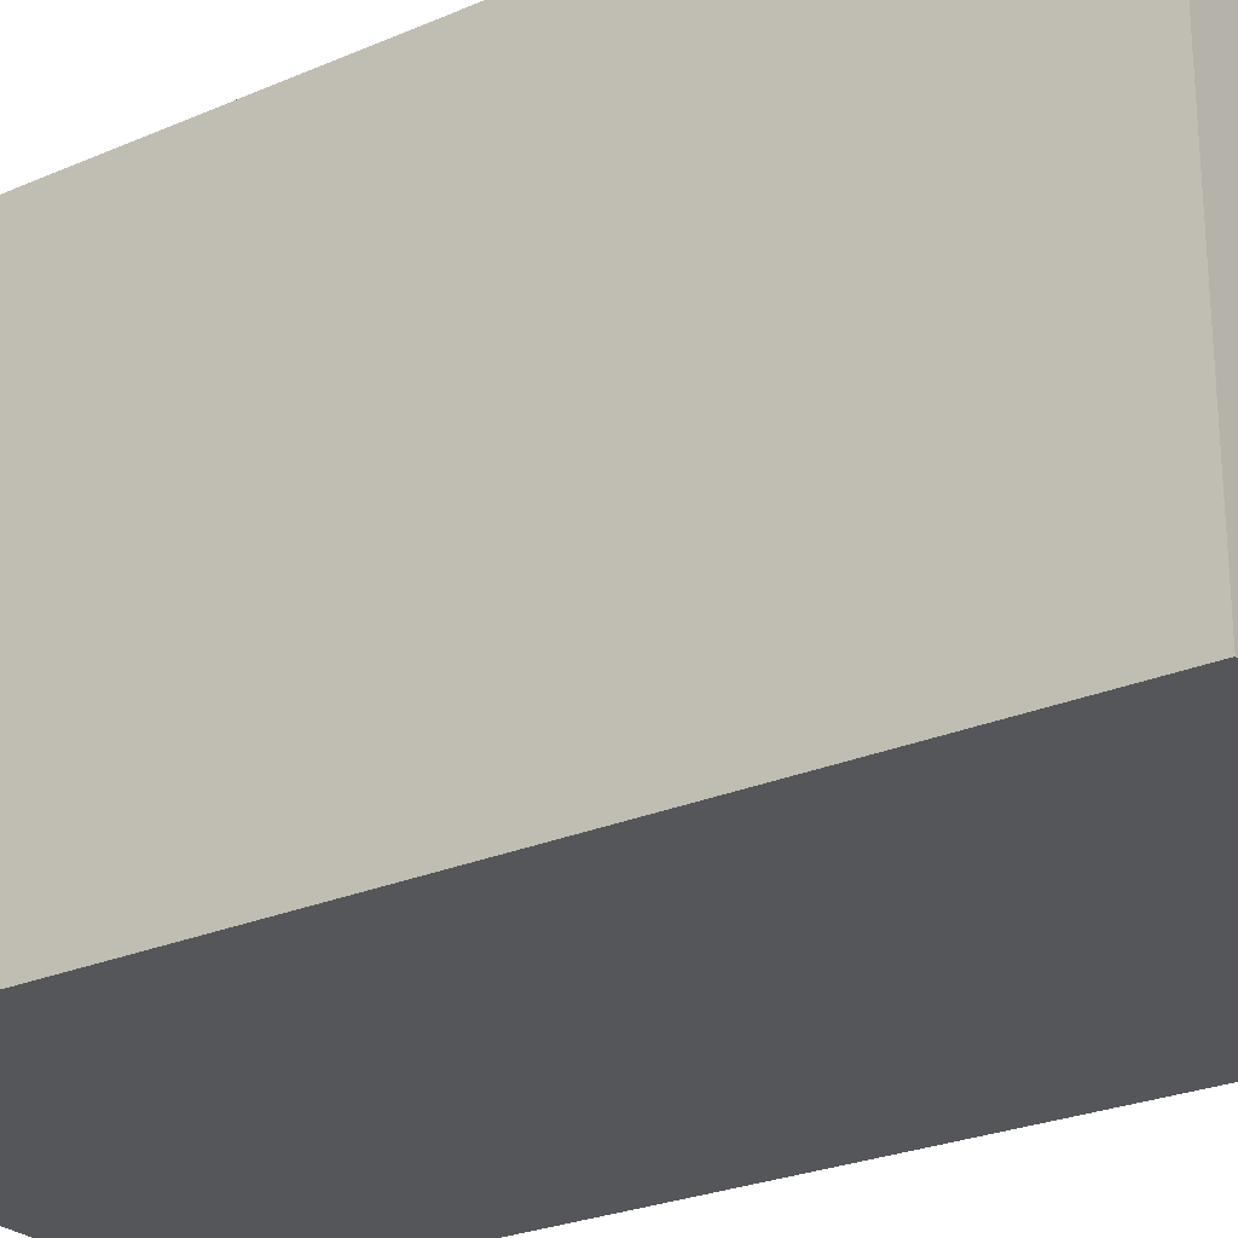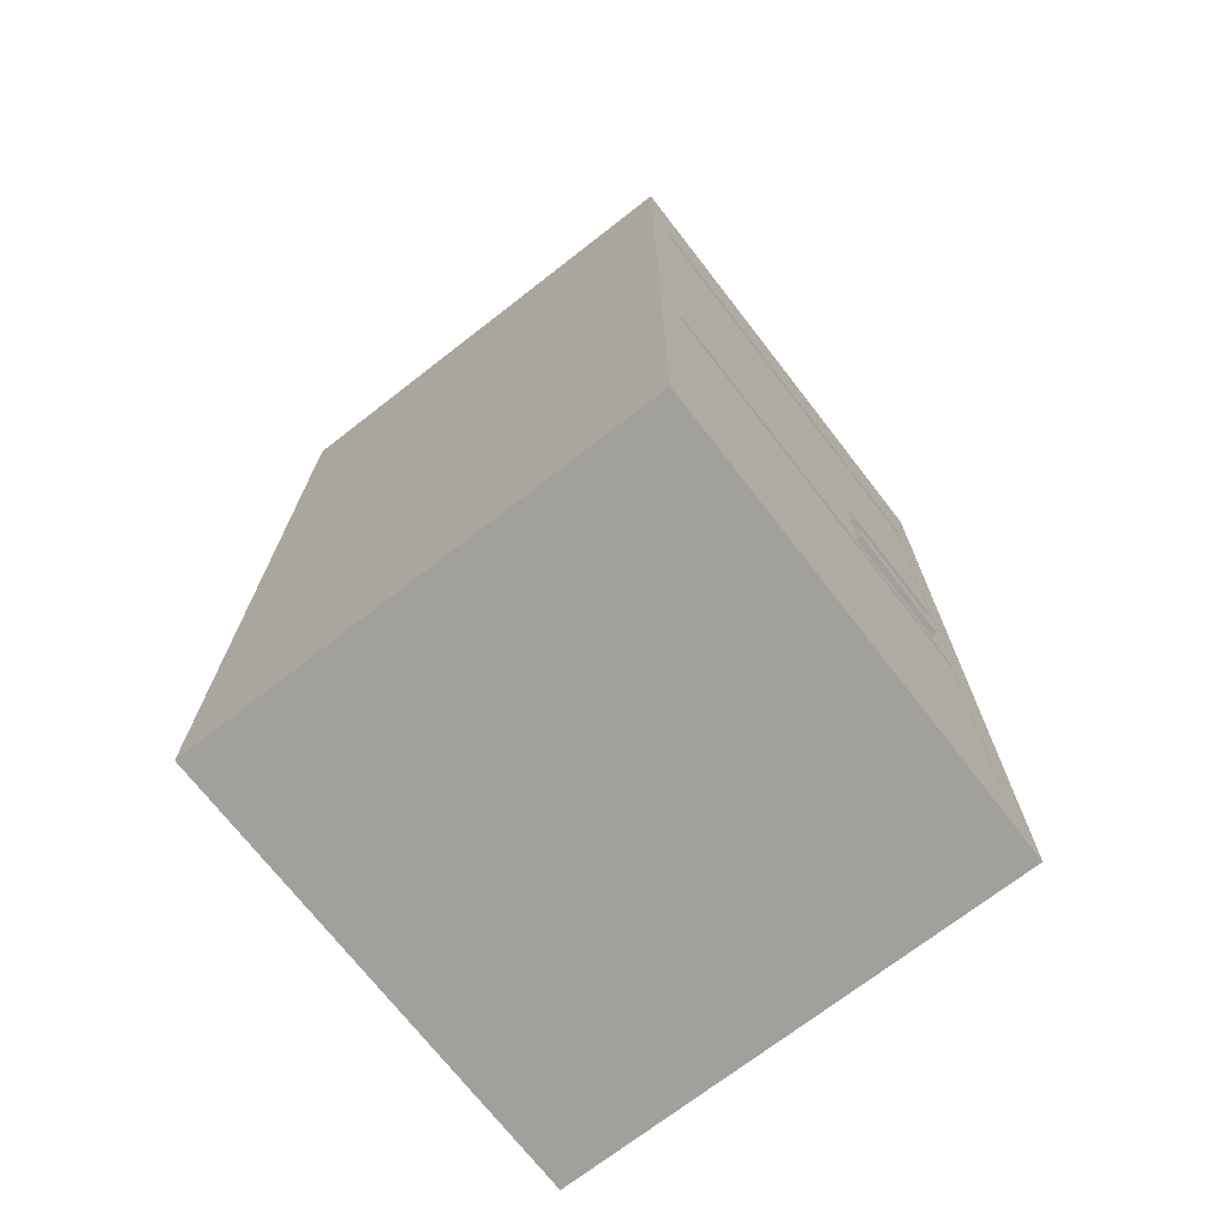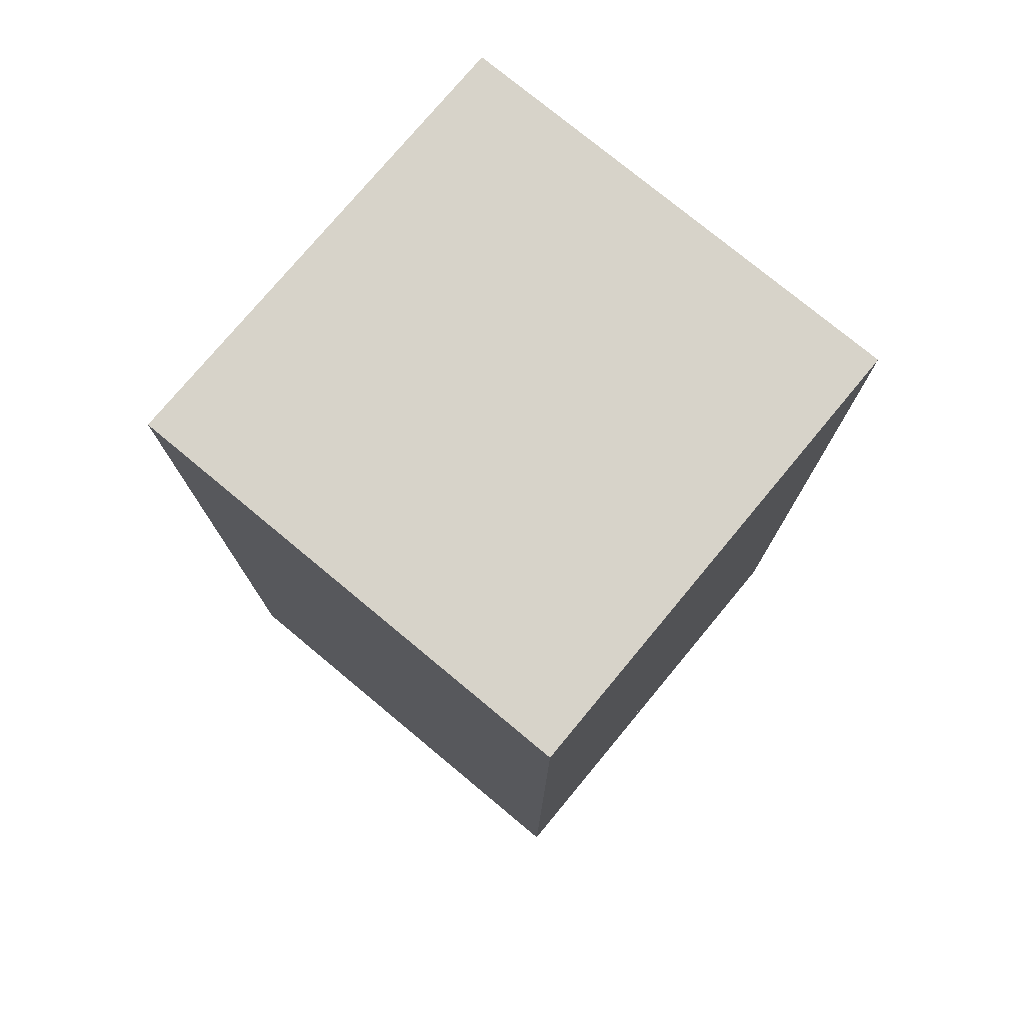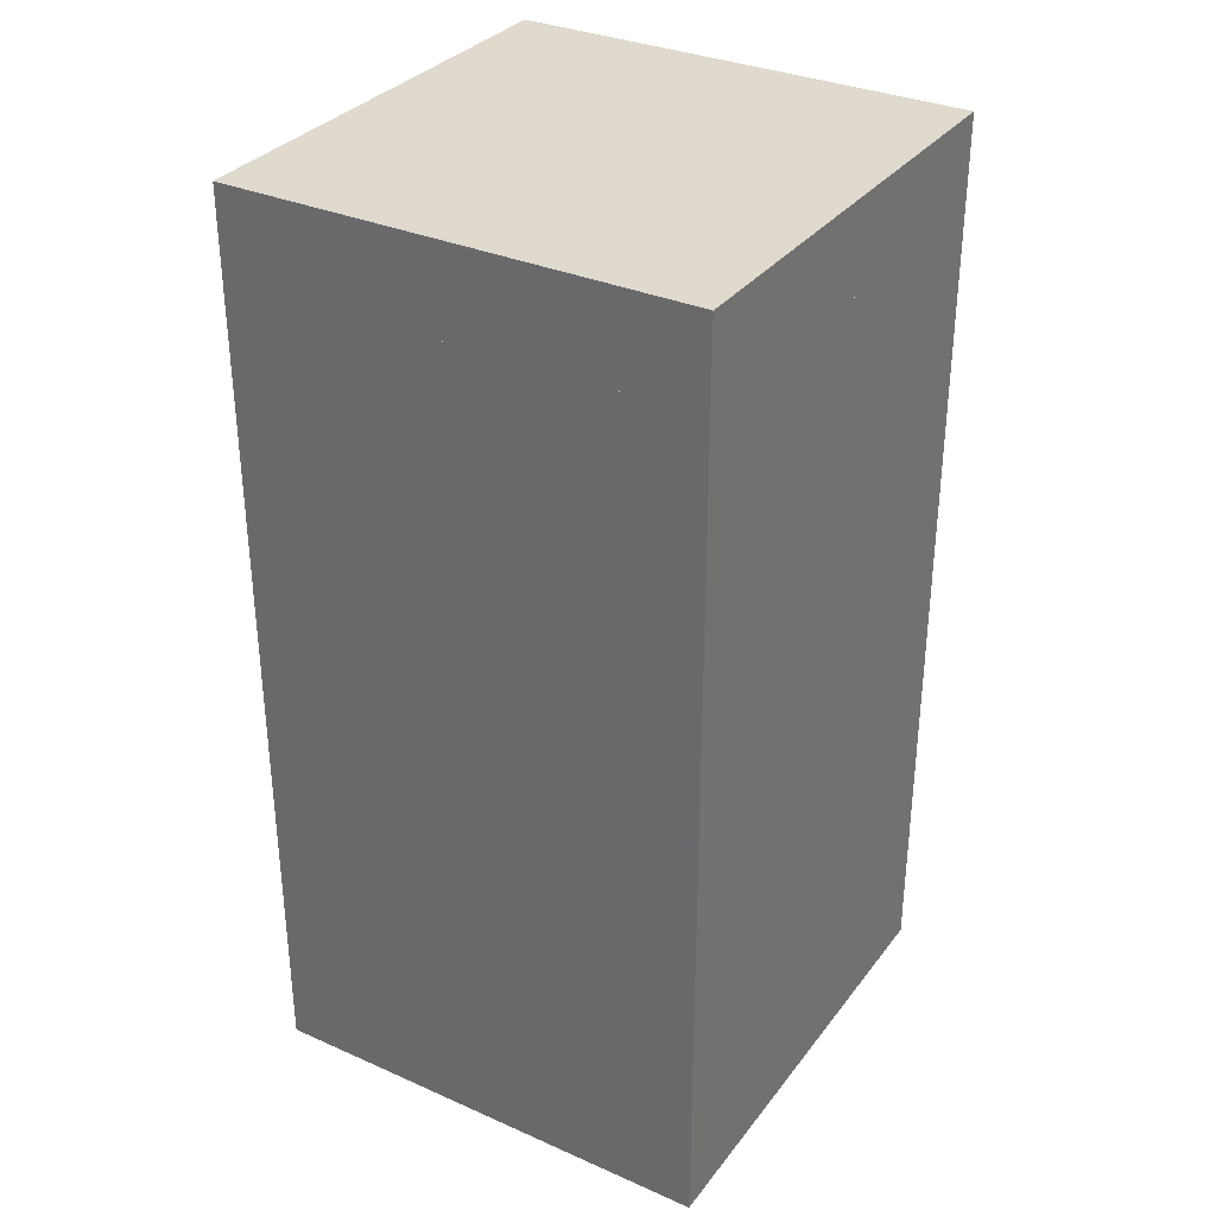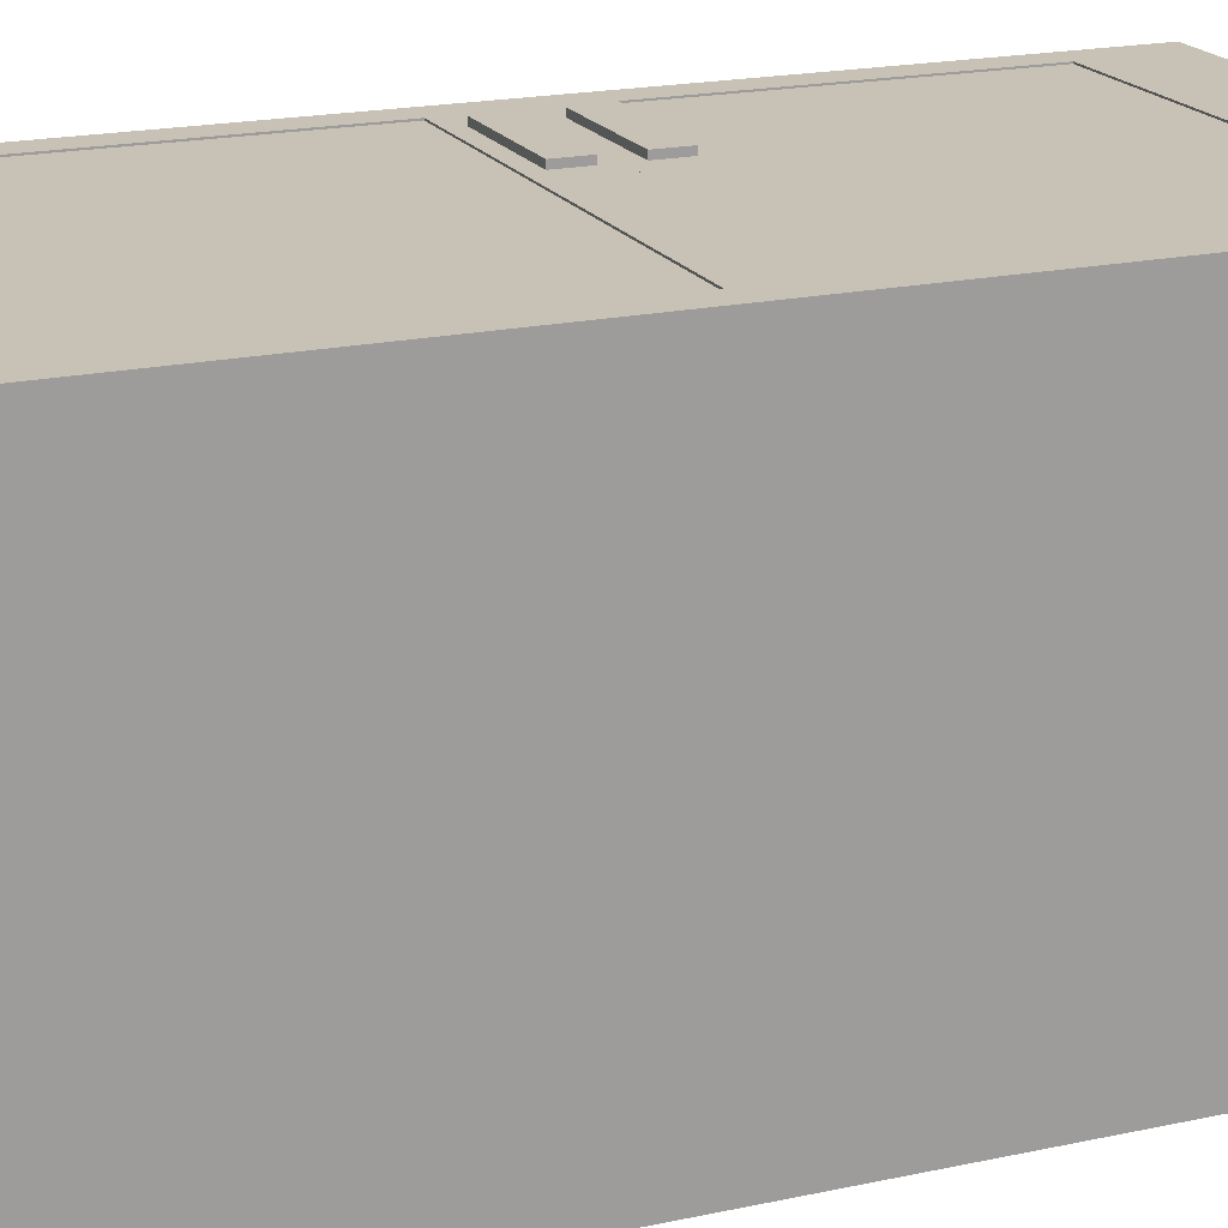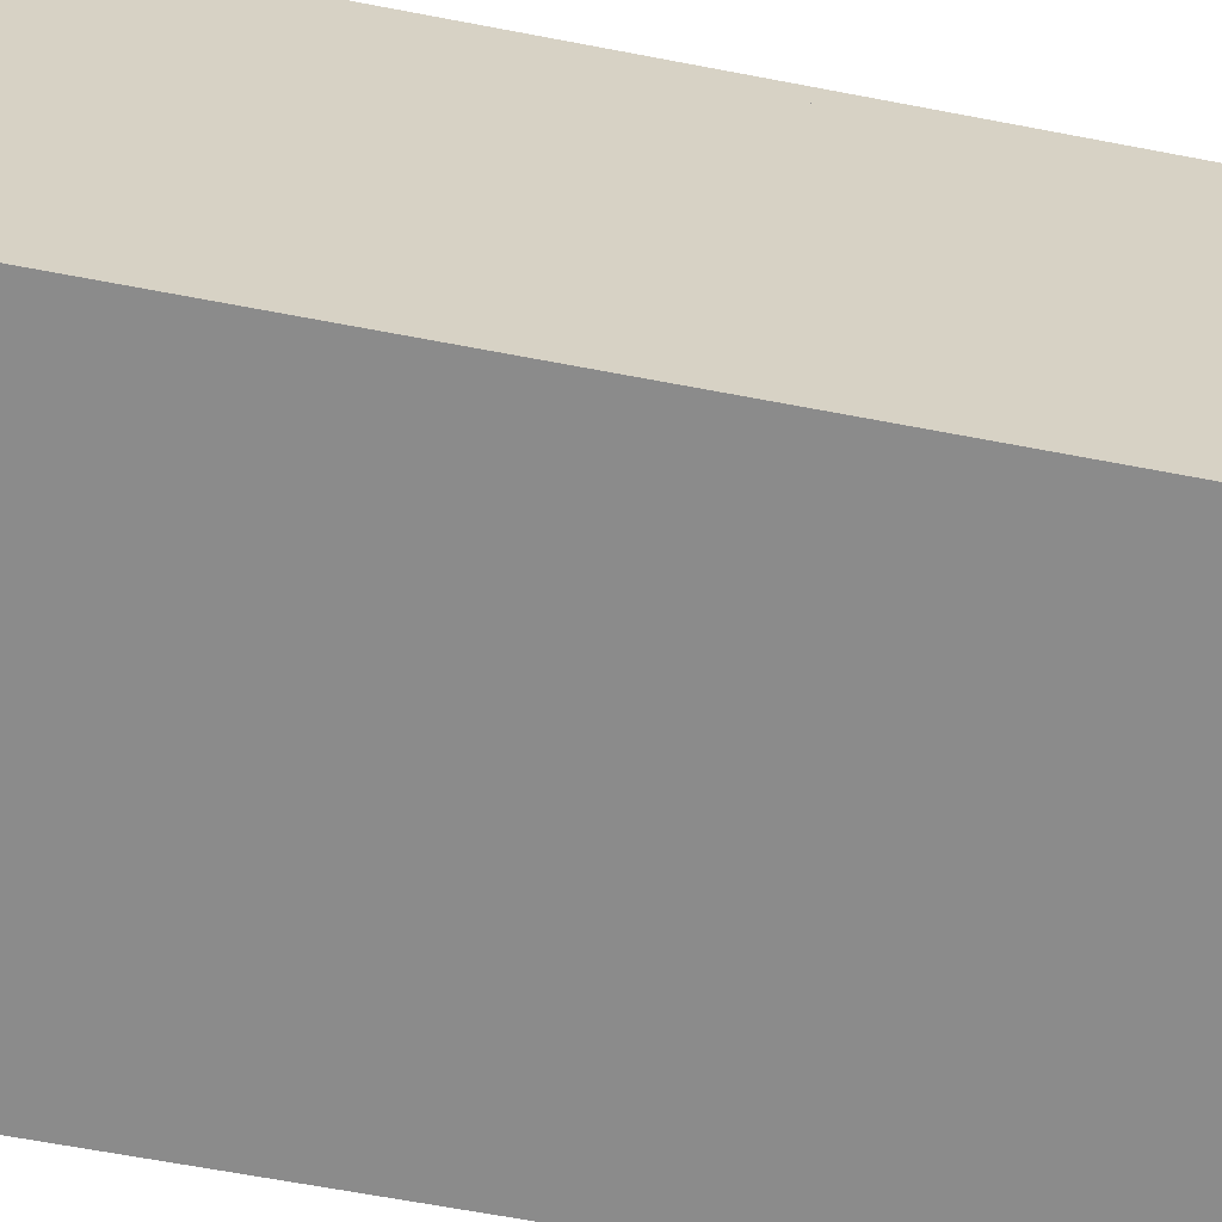
<metadata>
{"format":"obj","ext":"obj","renderer":"f3d","projection":"perspective","resolution":1024,"background":"white","views":[{"elev":-25.6,"azim":-55.2,"up":"+Z"},{"elev":-71.7,"azim":-52.2,"up":"+Y"},{"elev":76.4,"azim":129.7,"up":"+Y"},{"elev":32.9,"azim":-148.7,"up":"+Y"},{"elev":19.0,"azim":-112.6,"up":"+Z"},{"elev":-63.9,"azim":79.0,"up":"+Z"}]}
</metadata>
<code>
o bodyModel
v -0.4375 1.812 -0.5
v -0.5 1.812 -0.5
v -0.5 1.812 0.4375
v -0.4375 1.812 0.4375
v -0.4375 0.125 0.4375
v -0.5 0.125 0.4375
v -0.5 0.125 -0.5
v -0.4375 0.125 -0.5
v 0.5 2 -0.5
v -0.5 2 -0.5
v -0.5 2 0.5
v 0.5 2 0.5
v 0.5 1.812 0.5
v -0.5 1.812 0.5
v -0.5 1.812 -0.5
v 0.5 1.812 -0.5
v 0.5 1.812 -0.5
v 0.4375 1.812 -0.5
v 0.4375 1.812 0.4375
v 0.5 1.812 0.4375
v 0.5 0.125 0.4375
v 0.4375 0.125 0.4375
v 0.4375 0.125 -0.5
v 0.5 0.125 -0.5
v 0.5 0.125 -0.5
v -0.5 0.125 -0.5
v -0.5 0.125 0.5
v 0.5 0.125 0.5
v 0.5 0 0.5
v -0.5 0 0.5
v -0.5 -0 -0.5
v 0.5 -0 -0.5
v 0.4375 1.812 -0.5
v -0.4375 1.812 -0.5
v -0.4375 1.812 -0.4375
v 0.4375 1.812 -0.4375
v 0.4375 0.125 -0.4375
v -0.4375 0.125 -0.4375
v -0.4375 0.125 -0.5
v 0.4375 0.125 -0.5
v 0.4375 1 -0.4375
v -0.4375 1 -0.4375
v -0.4375 1 0.4375
v 0.4375 1 0.4375
v 0.4375 0.875 0.4375
v -0.4375 0.875 0.4375
v -0.4375 0.875 -0.4375
v 0.4375 0.875 -0.4375
v 0.4375 0.5 -0.4375
v -0.4375 0.5 -0.4375
v -0.4375 0.5 0.3125
v 0.4375 0.5 0.3125
v 0.4375 0.4375 0.3125
v -0.4375 0.4375 0.3125
v -0.4375 0.4375 -0.4375
v 0.4375 0.4375 -0.4375
v 0.4375 1.5 -0.4375
v -0.4375 1.5 -0.4375
v -0.4375 1.5 0.3125
v 0.4375 1.5 0.3125
v 0.4375 1.438 0.3125
v -0.4375 1.438 0.3125
v -0.4375 1.438 -0.4375
v 0.4375 1.438 -0.4375
f 1 2 3 4
f 5 6 7 8
f 2 1 8 7
f 4 3 6 5
f 3 2 7 6
f 1 4 5 8
f 9 10 11 12
f 13 14 15 16
f 10 9 16 15
f 12 11 14 13
f 11 10 15 14
f 9 12 13 16
f 17 18 19 20
f 21 22 23 24
f 18 17 24 23
f 20 19 22 21
f 19 18 23 22
f 17 20 21 24
f 25 26 27 28
f 29 30 31 32
f 26 25 32 31
f 28 27 30 29
f 27 26 31 30
f 25 28 29 32
f 33 34 35 36
f 37 38 39 40
f 34 33 40 39
f 36 35 38 37
f 35 34 39 38
f 33 36 37 40
f 41 42 43 44
f 45 46 47 48
f 42 41 48 47
f 44 43 46 45
f 43 42 47 46
f 41 44 45 48
f 49 50 51 52
f 53 54 55 56
f 50 49 56 55
f 52 51 54 53
f 51 50 55 54
f 49 52 53 56
f 57 58 59 60
f 61 62 63 64
f 58 57 64 63
f 60 59 62 61
f 59 58 63 62
f 57 60 61 64
o GlassDoorBottom_translucent
v 0.375 0.9062 0.4969
v 0.125 0.9062 0.4969
v 0.125 0.9062 0.5125
v 0.375 0.9062 0.5125
v 0.375 0.8438 0.5125
v 0.125 0.8438 0.5125
v 0.125 0.8438 0.4969
v 0.375 0.8438 0.4969
v -0.4375 0.8125 0.4375
v -0.5 0.8125 0.4375
v -0.5 0.8125 0.5
v -0.4375 0.8125 0.5
v -0.4375 0.1875 0.5
v -0.5 0.1875 0.5
v -0.5 0.1875 0.4375
v -0.4375 0.1875 0.4375
v 0.4375 0.8125 0.4969
v -0.4375 0.8125 0.4969
v -0.4375 0.8125 0.4969
v 0.4375 0.8125 0.4969
v 0.4375 0.1875 0.4969
v -0.4375 0.1875 0.4969
v -0.4375 0.1875 0.4969
v 0.4375 0.1875 0.4969
v 0.5 0.8125 0.4375
v 0.4375 0.8125 0.4375
v 0.4375 0.8125 0.5
v 0.5 0.8125 0.5
v 0.5 0.1875 0.5
v 0.4375 0.1875 0.5
v 0.4375 0.1875 0.4375
v 0.5 0.1875 0.4375
v 0.5 0.9375 0.4375
v -0.5 0.9375 0.4375
v -0.5 0.9375 0.5
v 0.5 0.9375 0.5
v 0.5 0.8125 0.5
v -0.5 0.8125 0.5
v -0.5 0.8125 0.4375
v 0.5 0.8125 0.4375
v 0.5 0.1875 0.4375
v -0.5 0.1875 0.4375
v -0.5 0.1875 0.5
v 0.5 0.1875 0.5
v 0.5 0.125 0.5
v -0.5 0.125 0.5
v -0.5 0.125 0.4375
v 0.5 0.125 0.4375
f 65 66 67 68
f 69 70 71 72
f 66 65 72 71
f 68 67 70 69
f 67 66 71 70
f 65 68 69 72
f 73 74 75 76
f 77 78 79 80
f 74 73 80 79
f 76 75 78 77
f 75 74 79 78
f 73 76 77 80
f 81 82 83 84
f 85 86 87 88
f 82 81 88 87
f 84 83 86 85
f 83 82 87 86
f 81 84 85 88
f 89 90 91 92
f 93 94 95 96
f 90 89 96 95
f 92 91 94 93
f 91 90 95 94
f 89 92 93 96
f 97 98 99 100
f 101 102 103 104
f 98 97 104 103
f 100 99 102 101
f 99 98 103 102
f 97 100 101 104
f 105 106 107 108
f 109 110 111 112
f 106 105 112 111
f 108 107 110 109
f 107 106 111 110
f 105 108 109 112
o GlassDoorTop_translucent
v 0.5 1.812 0.4375
v -0.5 1.812 0.4375
v -0.5 1.812 0.5
v 0.5 1.812 0.5
v 0.5 1.75 0.5
v -0.5 1.75 0.5
v -0.5 1.75 0.4375
v 0.5 1.75 0.4375
v 0.5 1.062 0.4375
v -0.5 1.062 0.4375
v -0.5 1.062 0.5
v 0.5 1.062 0.5
v 0.5 0.9375 0.5
v -0.5 0.9375 0.5
v -0.5 0.9375 0.4375
v 0.5 0.9375 0.4375
v 0.5 1.75 0.4375
v 0.4375 1.75 0.4375
v 0.4375 1.75 0.5
v 0.5 1.75 0.5
v 0.5 1.062 0.5
v 0.4375 1.062 0.5
v 0.4375 1.062 0.4375
v 0.5 1.062 0.4375
v -0.4375 1.75 0.4375
v -0.5 1.75 0.4375
v -0.5 1.75 0.5
v -0.4375 1.75 0.5
v -0.4375 1.062 0.5
v -0.5 1.062 0.5
v -0.5 1.062 0.4375
v -0.4375 1.062 0.4375
v 0.4375 1.75 0.4969
v -0.4375 1.75 0.4969
v -0.4375 1.75 0.4969
v 0.4375 1.75 0.4969
v 0.4375 1.062 0.4969
v -0.4375 1.062 0.4969
v -0.4375 1.062 0.4969
v 0.4375 1.062 0.4969
v 0.375 1.031 0.4969
v 0.125 1.031 0.4969
v 0.125 1.031 0.5125
v 0.375 1.031 0.5125
v 0.375 0.9688 0.5125
v 0.125 0.9688 0.5125
v 0.125 0.9688 0.4969
v 0.375 0.9688 0.4969
f 113 114 115 116
f 117 118 119 120
f 114 113 120 119
f 116 115 118 117
f 115 114 119 118
f 113 116 117 120
f 121 122 123 124
f 125 126 127 128
f 122 121 128 127
f 124 123 126 125
f 123 122 127 126
f 121 124 125 128
f 129 130 131 132
f 133 134 135 136
f 130 129 136 135
f 132 131 134 133
f 131 130 135 134
f 129 132 133 136
f 137 138 139 140
f 141 142 143 144
f 138 137 144 143
f 140 139 142 141
f 139 138 143 142
f 137 140 141 144
f 145 146 147 148
f 149 150 151 152
f 146 145 152 151
f 148 147 150 149
f 147 146 151 150
f 145 148 149 152
f 153 154 155 156
f 157 158 159 160
f 154 153 160 159
f 156 155 158 157
f 155 154 159 158
f 153 156 157 160

</code>
